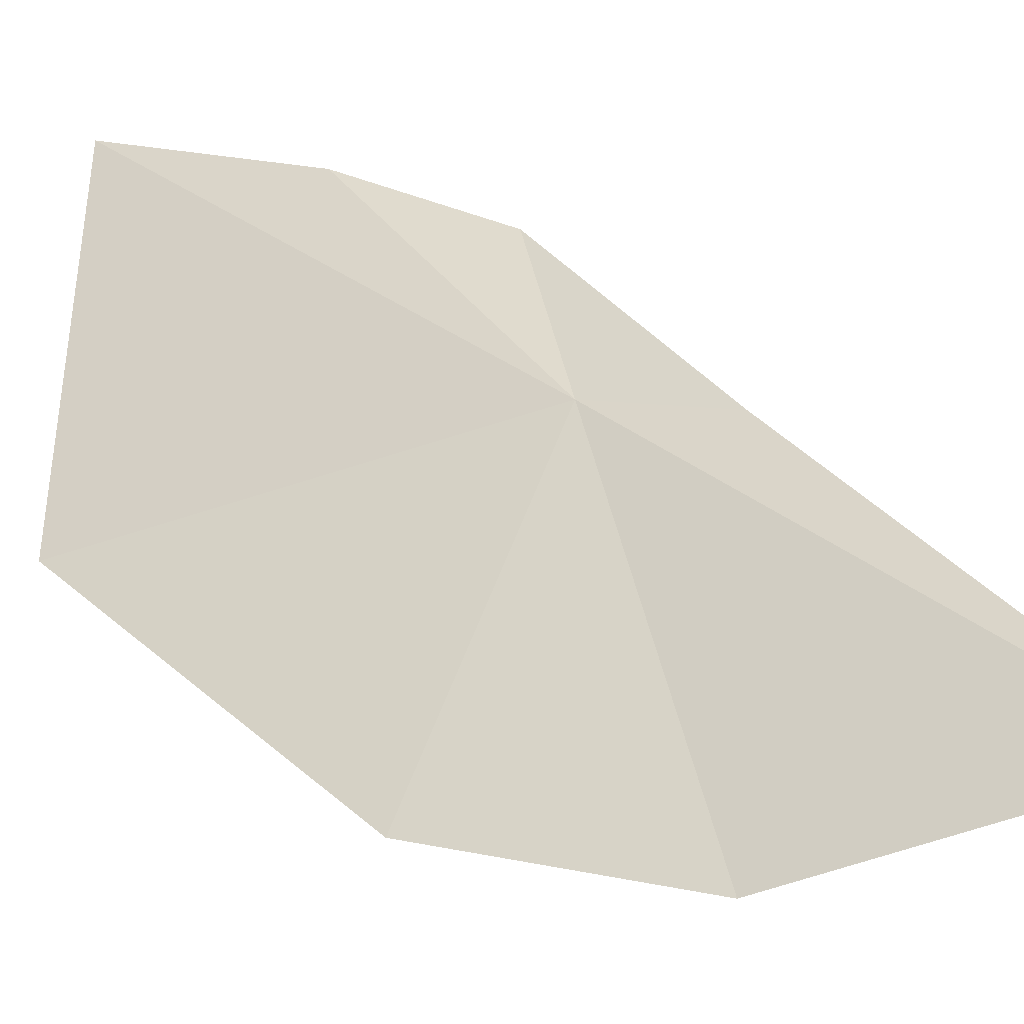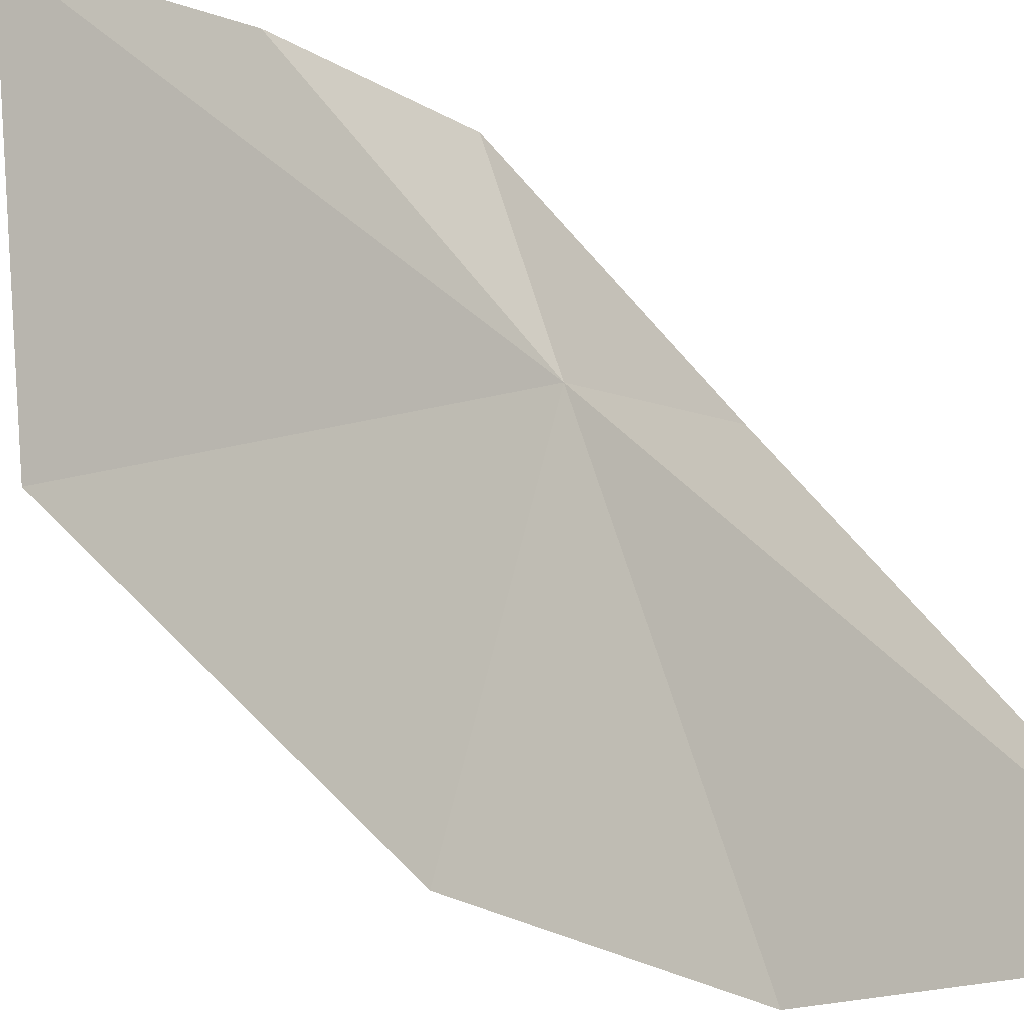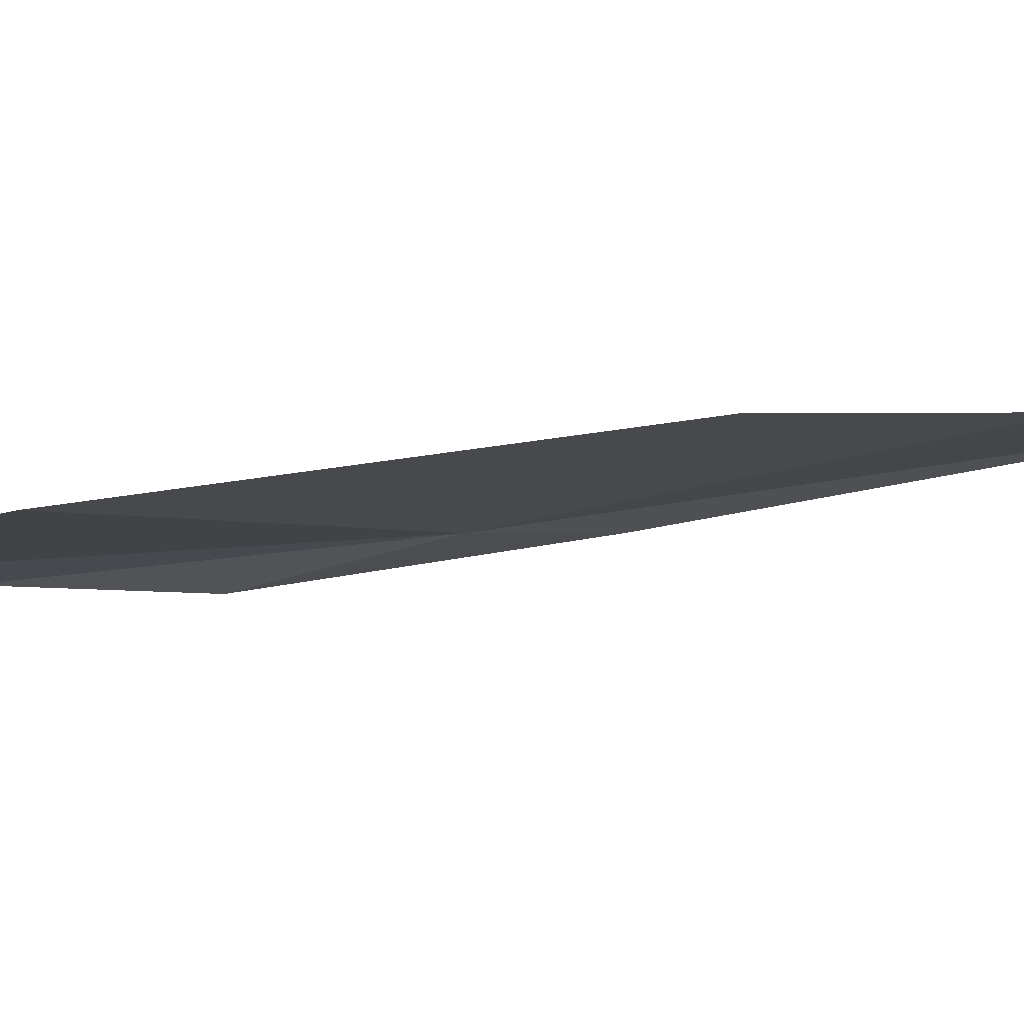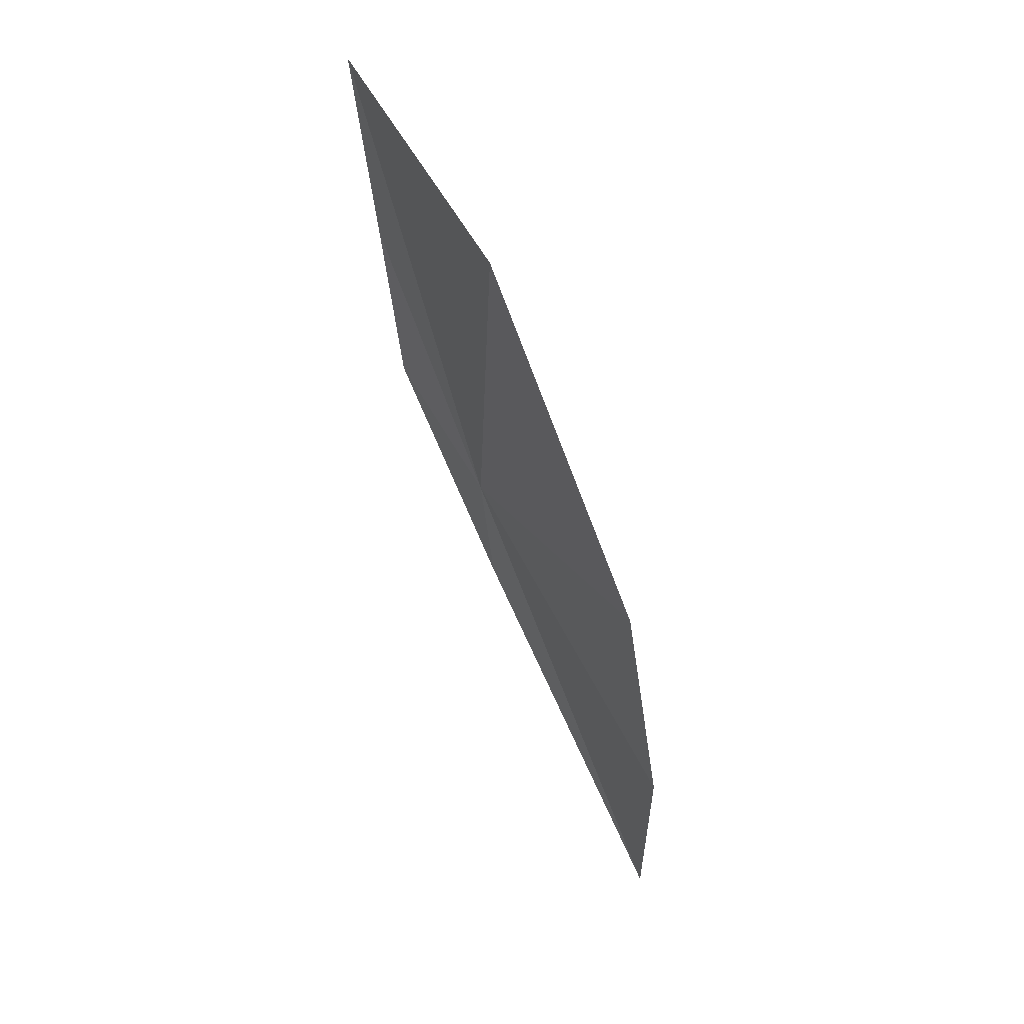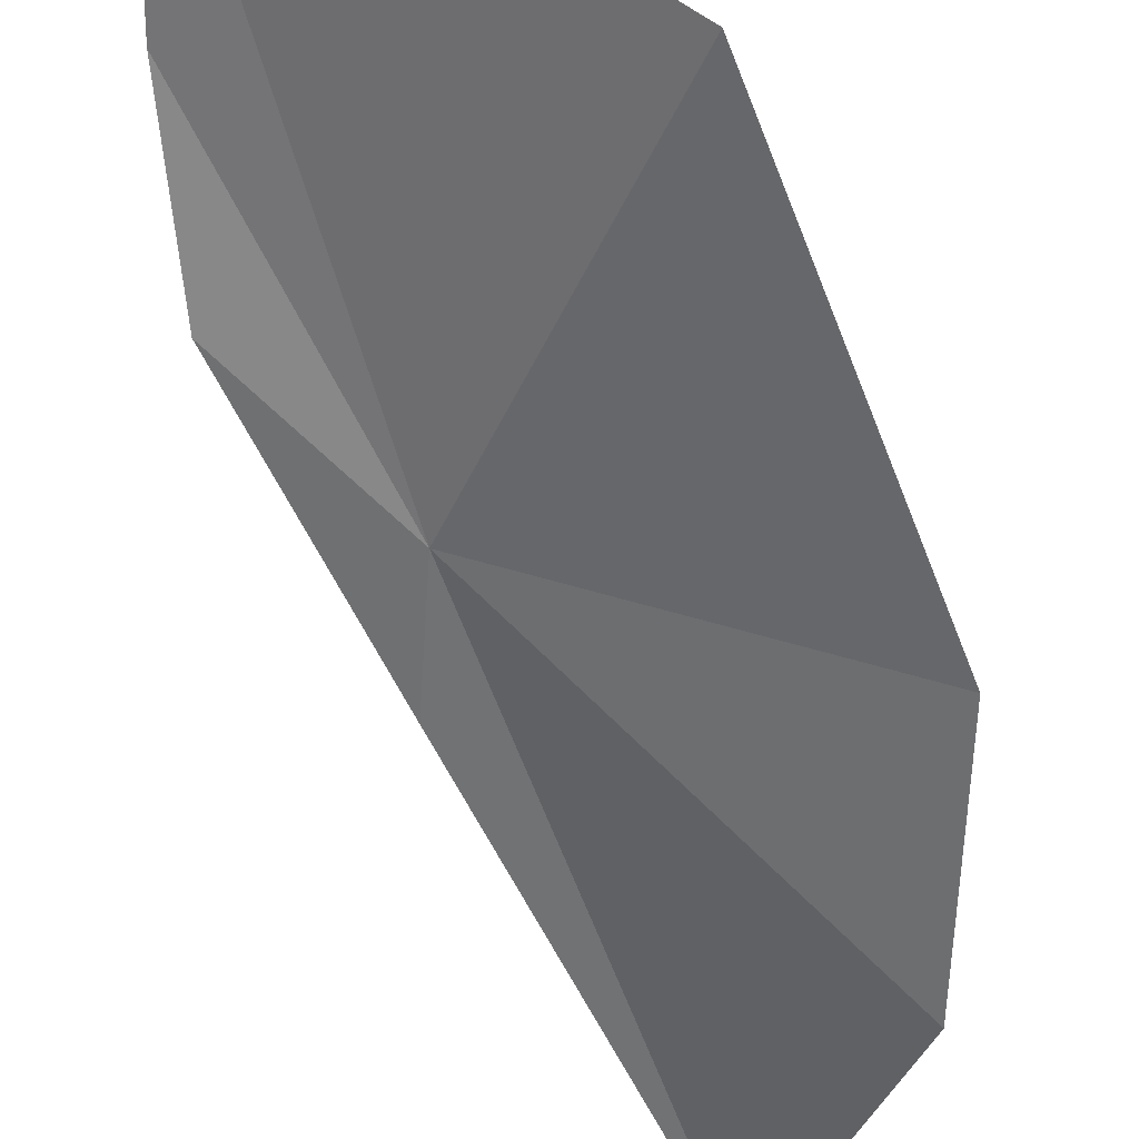
<metadata>
{"format":"obj","ext":"obj","renderer":"f3d","projection":"perspective","resolution":1024,"background":"white","views":[{"elev":40.2,"azim":122.6,"up":"+Y"},{"elev":68.5,"azim":116.5,"up":"+Y"},{"elev":-35.0,"azim":70.0,"up":"+Y"},{"elev":19.1,"azim":40.9,"up":"+Z"},{"elev":-73.3,"azim":1.1,"up":"+Y"}]}
</metadata>
<code>
v 15.19 -10.51 64.27
v 17.04 -10.73 62.45
v 17.12 -11.15 63.9
v 16.33 -9.903 61.07
v 14.3 -10.92 67.43
v 16.22 -11.56 66.3
v 15.12 -10.29 63.52
v 14.27 -10.61 66.12
v 14.36 -10.48 65.06
f 1 3 2
f 1 2 4
f 1 5 6
f 1 4 7
f 1 9 8
f 1 6 3
f 1 8 5
f 1 7 9

</code>
